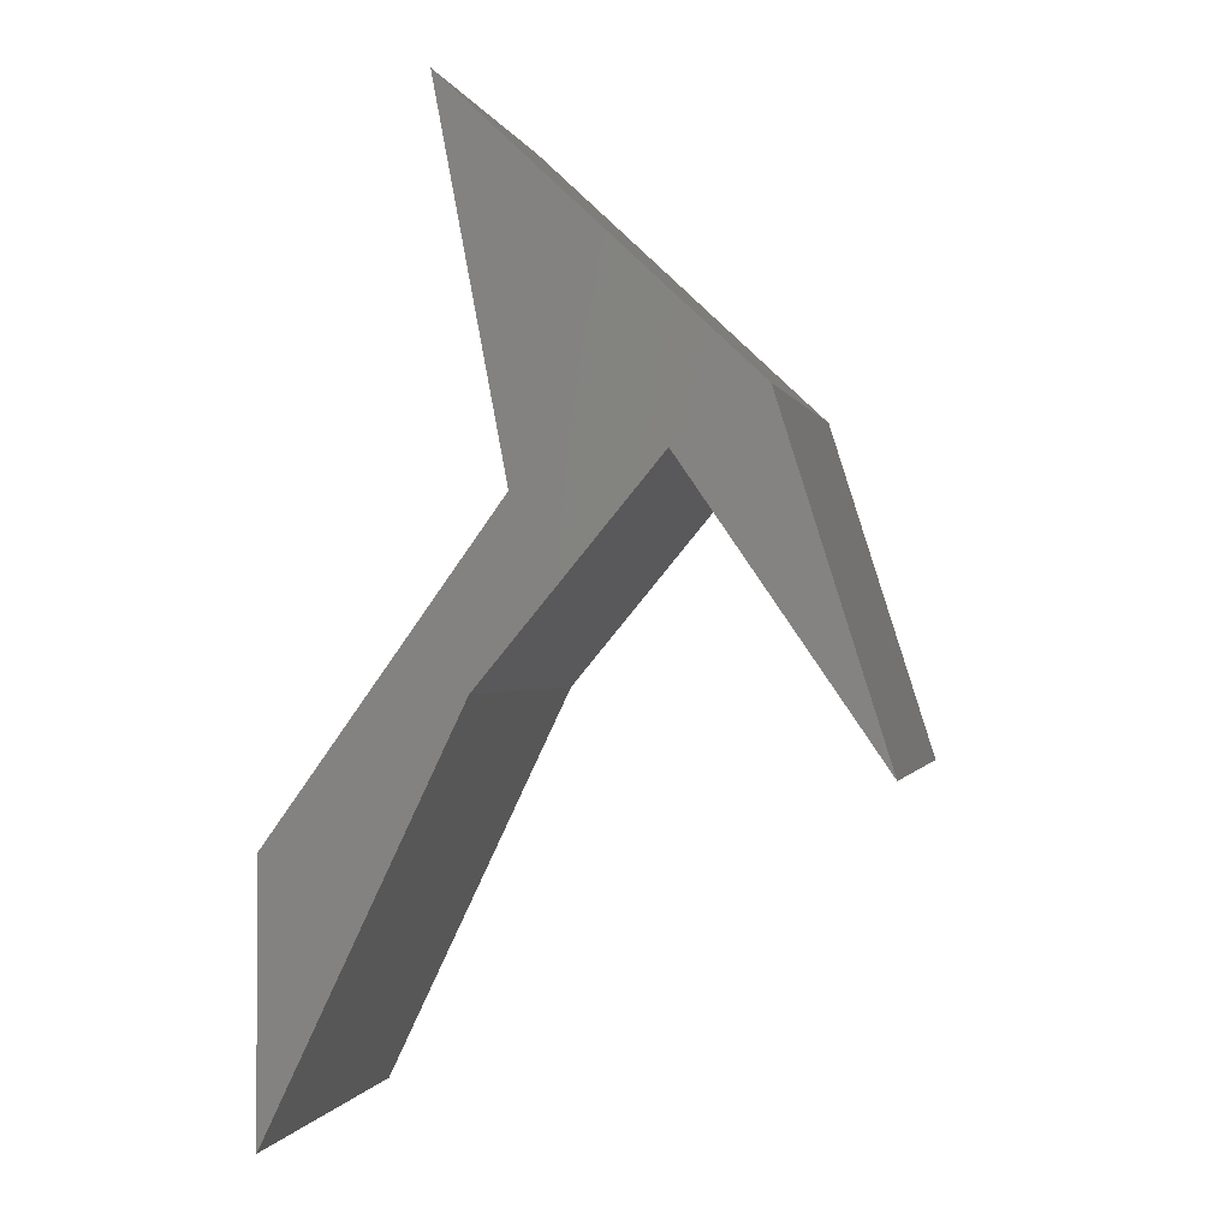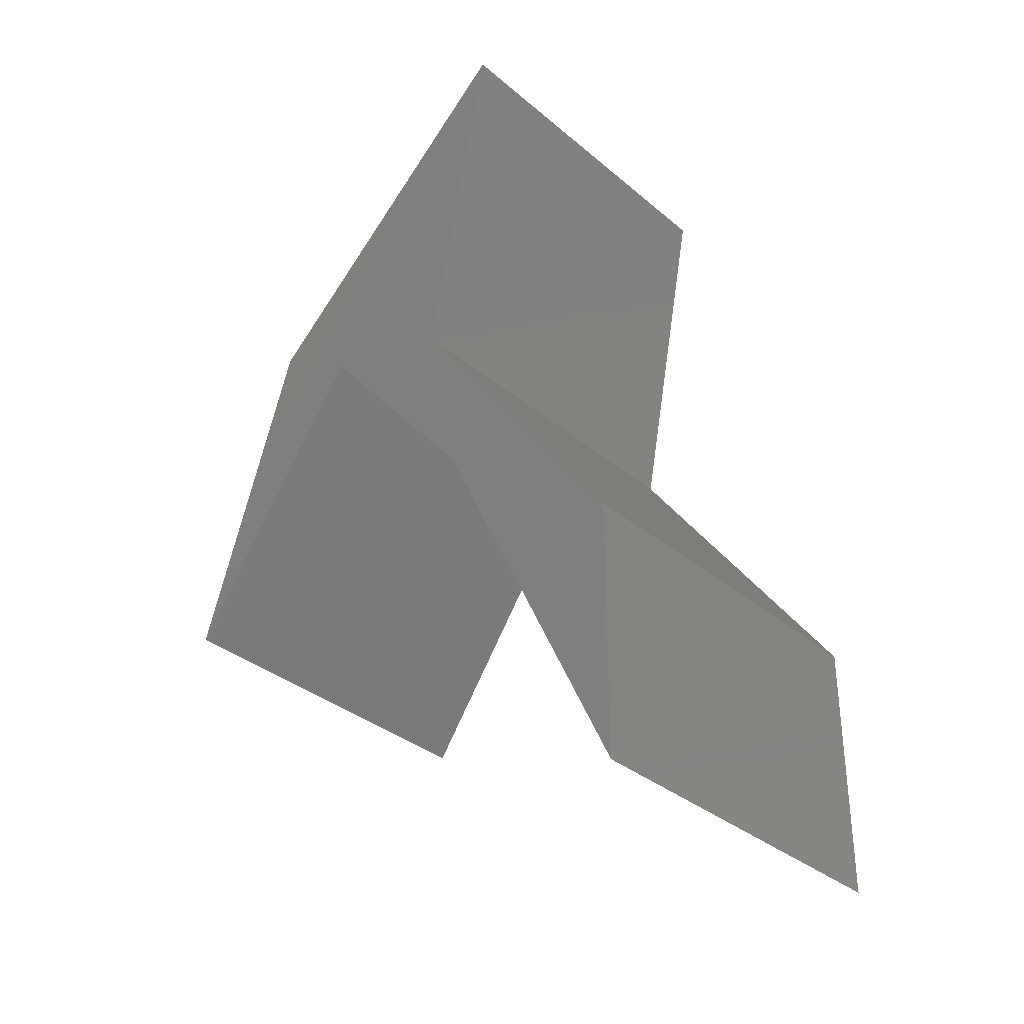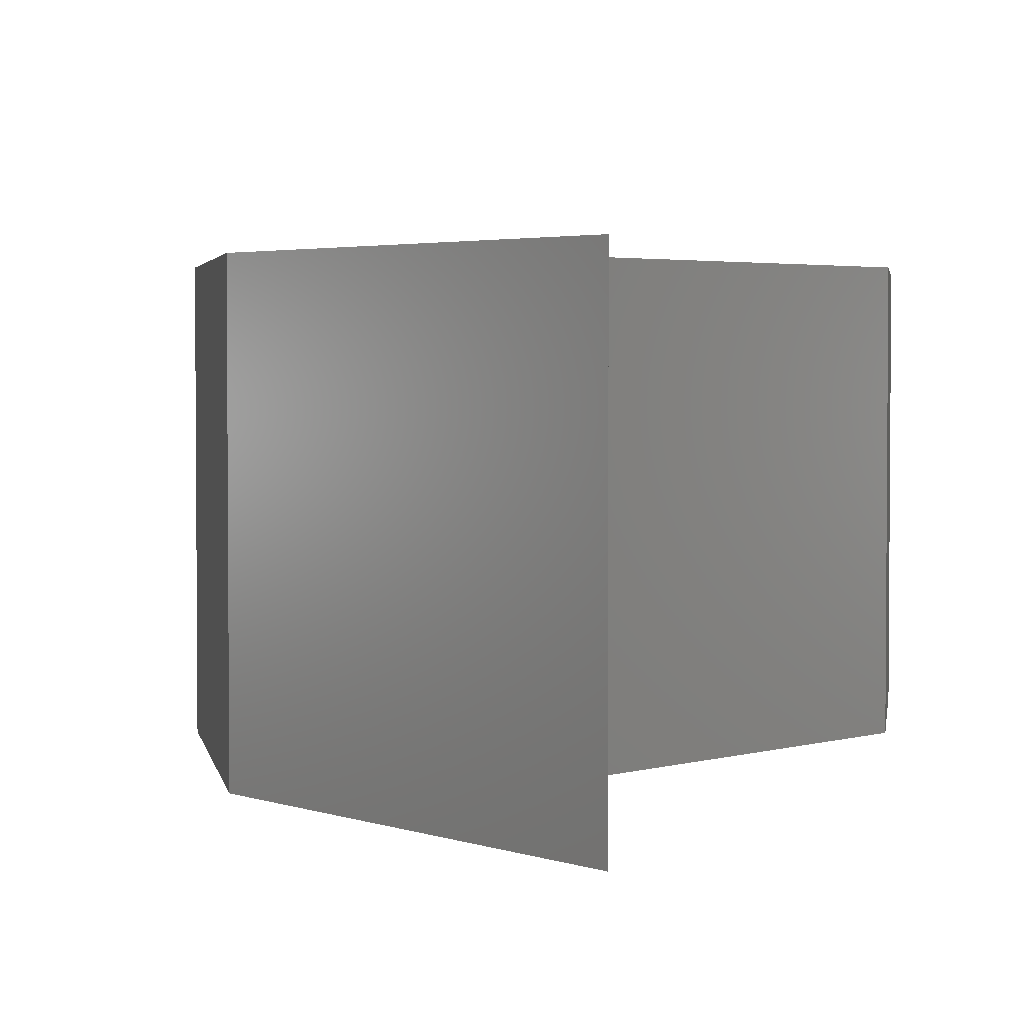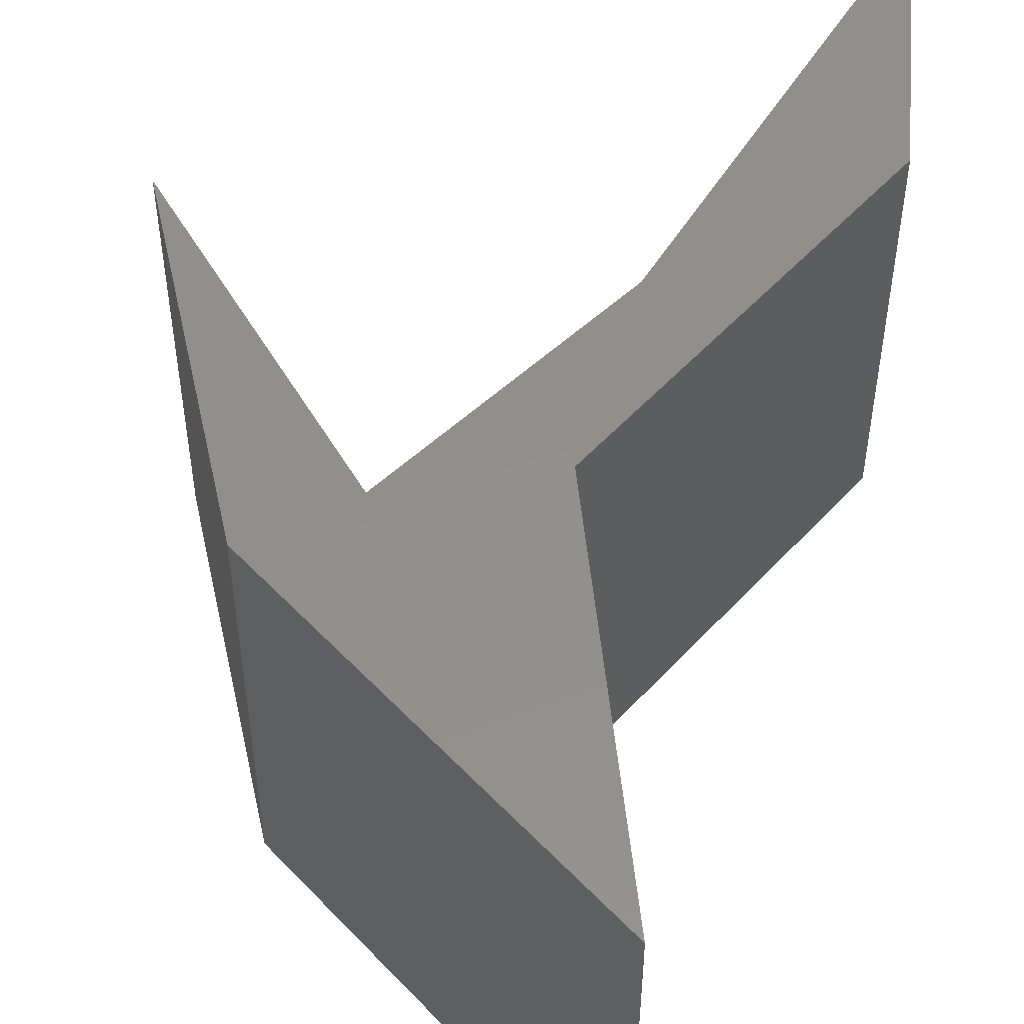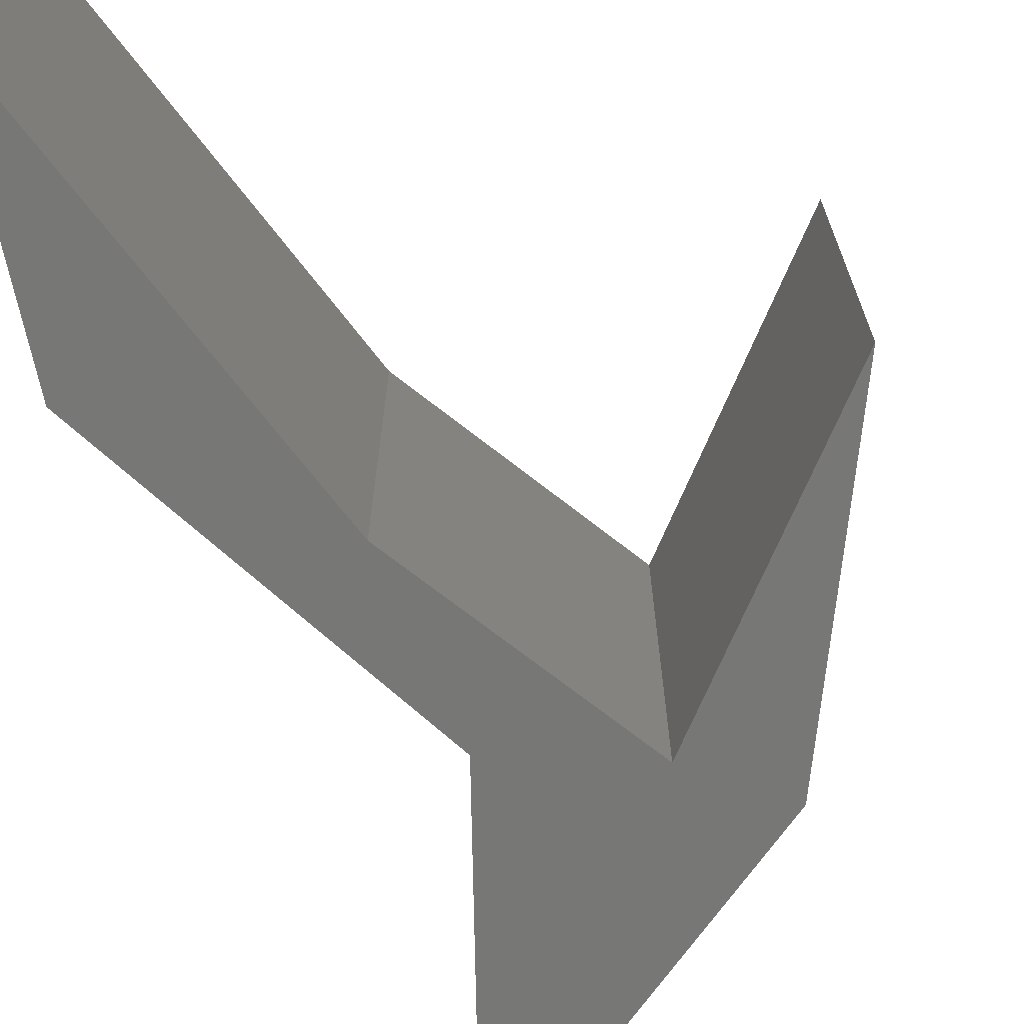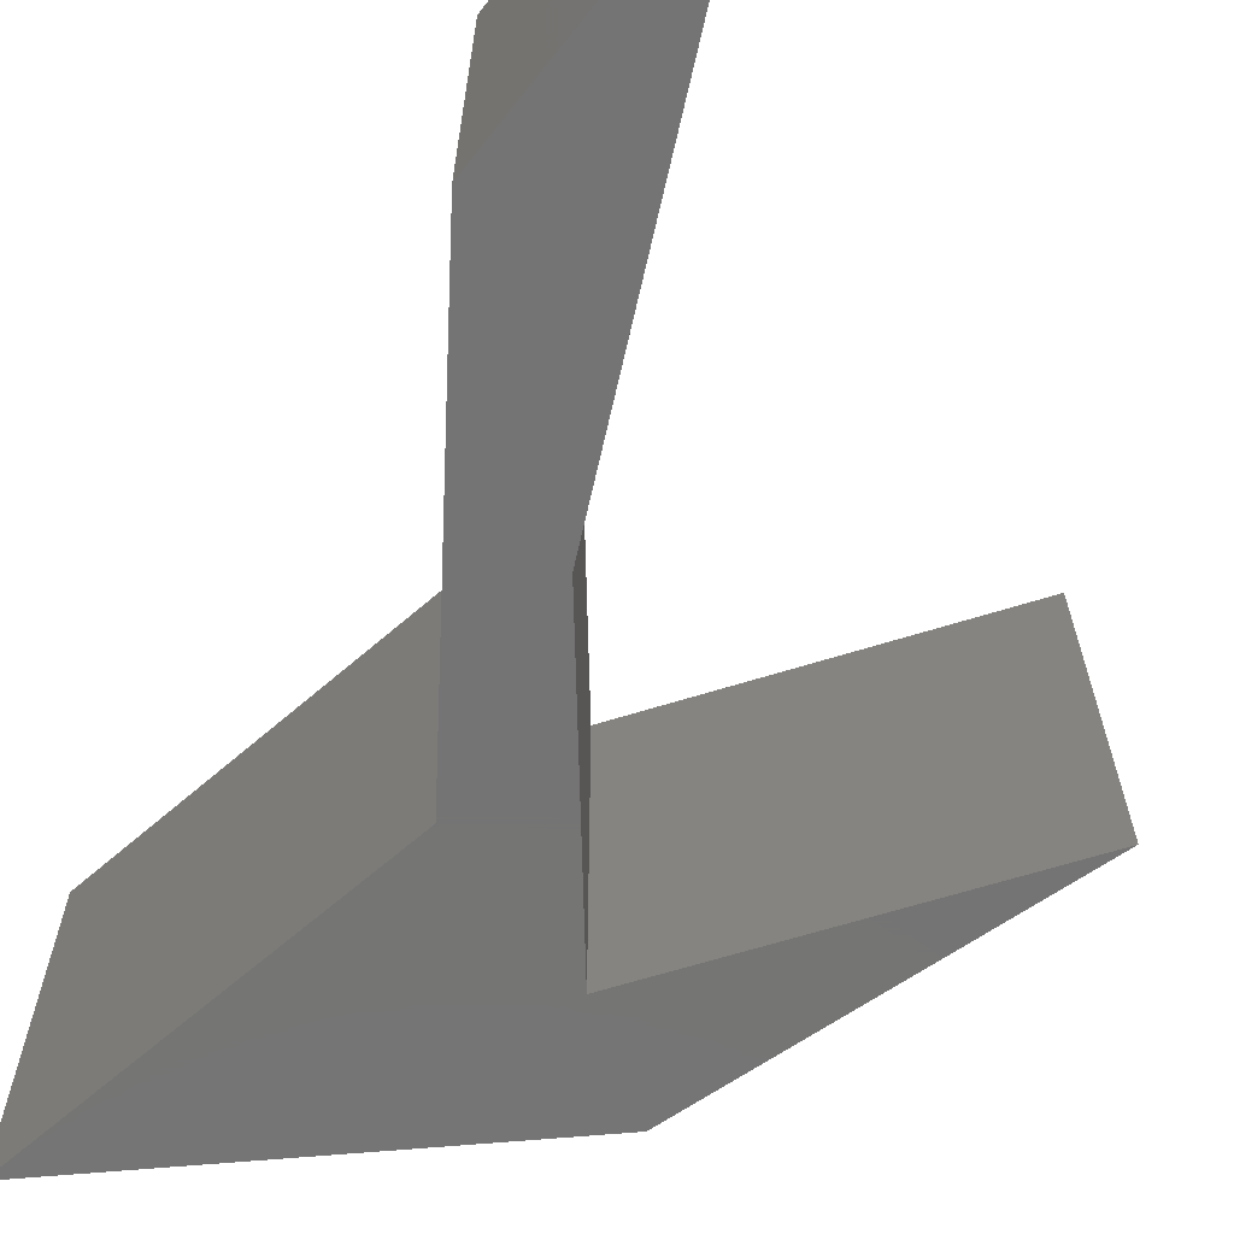
<metadata>
{"format":"stl","ext":"stl","renderer":"f3d","projection":"perspective","resolution":1024,"background":"white","views":[{"elev":-0.7,"azim":-167.7,"up":"+Z"},{"elev":-33.8,"azim":41.4,"up":"+Z"},{"elev":3.0,"azim":7.8,"up":"+Y"},{"elev":52.0,"azim":5.0,"up":"+Y"},{"elev":-69.3,"azim":-168.2,"up":"+Y"},{"elev":-66.7,"azim":141.7,"up":"+Y"}]}
</metadata>
<code>
# stl→obj: 32 verts, 44 faces
v -0.657 -0.01587 0.3519
v -0.882 -0.4444 0.02452
v -0.882 -0.01587 0.02452
v -0.657 -0.4444 0.3519
v -0.7593 -0.4444 0.4132
v -0.7593 -0.01587 0.4132
v -0.4524 -0.01587 0.1063
v -0.4524 -0.4444 0.1063
v -0.882 0 0.02452
v -0.657 0 0.3519
v -0.2273 -0.4444 -0.05732
v -0.2273 -0.4444 -0.3642
v -0.4933 -0.4444 0.3109
v -0.4115 -0.4444 0.7406
v -0.4115 -0.01587 0.7406
v -0.7593 0 0.4132
v -0.2273 -0.01587 -0.3642
v -0.4524 0 0.1063
v -0.657 1.041e-17 0.3519
v -0.882 1.041e-17 0.02452
v -0.7593 1.041e-17 0.4132
v -0.2273 1.041e-17 -0.05732
v -0.2273 1.041e-17 -0.3642
v -0.4524 1.041e-17 0.1063
v -0.4933 1.041e-17 0.3109
v -0.4115 1.041e-17 0.7406
v -0.2273 -0.01587 -0.05732
v -0.4933 -0.01587 0.3109
v -0.4115 0 0.7406
v -0.2273 0 -0.3642
v -0.2273 0 -0.05732
v -0.4933 0 0.3109
f 1 2 3
f 1 4 2
f 3 5 6
f 3 2 5
f 7 4 1
f 7 8 4
f 1 3 9
f 1 9 10
f 4 5 2
f 11 8 12
f 13 4 8
f 13 8 11
f 14 5 4
f 14 4 13
f 6 14 15
f 6 5 14
f 3 6 16
f 3 16 9
f 17 8 7
f 17 12 8
f 7 1 10
f 7 10 18
f 19 20 21
f 22 23 24
f 25 24 19
f 25 22 24
f 26 19 21
f 26 25 19
f 27 12 17
f 27 11 12
f 28 11 27
f 28 13 11
f 15 13 28
f 15 14 13
f 6 15 29
f 6 29 16
f 17 7 18
f 17 18 30
f 27 17 30
f 27 30 31
f 28 27 31
f 28 31 32
f 15 28 32
f 15 32 29

</code>
